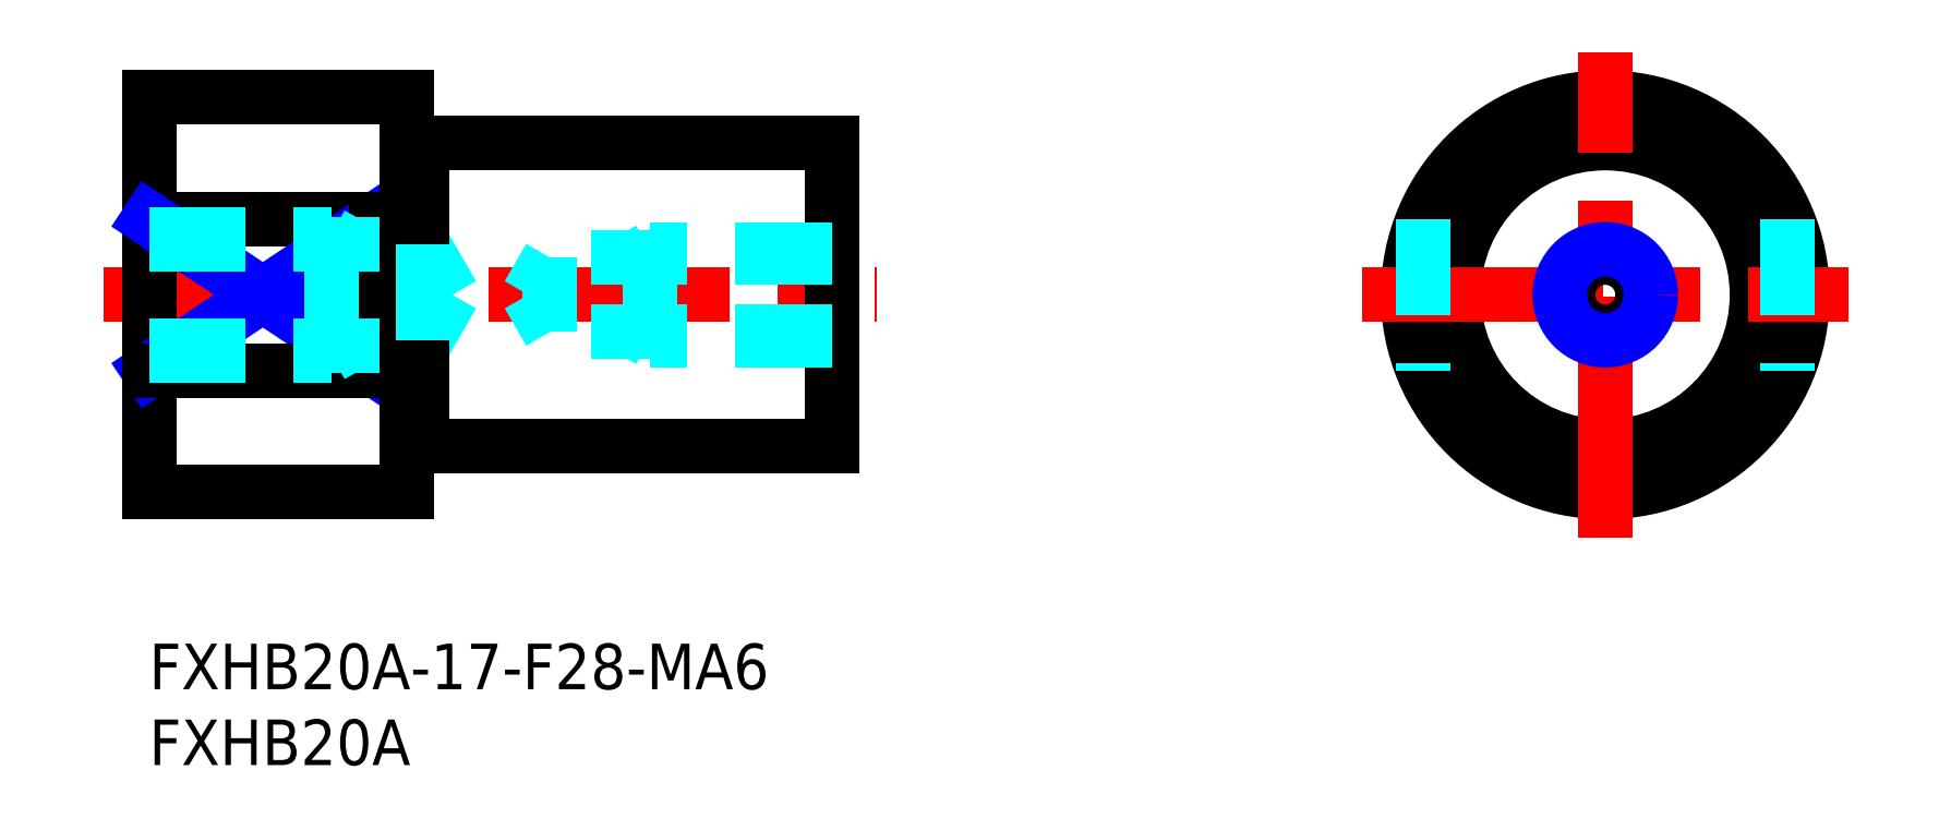
<metadata>
{"format":"dxf","ext":"dxf","renderer":"ezdxf+matplotlib","layout":"modelspace","background":"white","min_lineweight":24,"dpi":150}
</metadata>
<code>
0
SECTION
2
ENTITIES
0
INSERT
8
MSM_CONTINUOUS
2
*U6
10
0
20
0
30
0
0
INSERT
8
MSM_CONTINUOUS
2
*U7
10
0
20
0
30
0
0
LINE
8
MSM_CONTINUOUS
10
18
20
33
30
0
11
45
21
33
31
0
0
LINE
8
MSM_CENTER
10
-3
20
23
30
0
11
48
21
23
31
0
0
LINE
8
MSM_CONTINUOUS
10
6e-16
20
36
30
0
11
6e-16
21
10
31
0
0
LINE
8
MSM_CONTINUOUS
10
6e-16
20
28
30
0
11
15
21
28
31
0
0
LINE
8
MSM_NARROW
10
6e-16
20
28
30
0
11
15
21
18
31
0
0
LINE
8
MSM_NARROW
10
6e-16
20
18
30
0
11
15
21
28
31
0
0
LINE
8
MSM_CONTINUOUS
10
15
20
28
30
0
11
15
21
18
31
0
0
LINE
8
MSM_CONTINUOUS
10
6e-16
20
36
30
0
11
17
21
36
31
0
0
CIRCLE
8
MSM_CONTINUOUS
10
96
20
23
30
0
40
10
0
CIRCLE
8
MSM_CONTINUOUS
10
96
20
23
30
0
40
13
0
LINE
8
MSM_CENTER
10
96
20
7
30
0
11
96
21
39
31
0
0
LINE
8
MSM_CENTER
10
80
20
23
30
0
11
112
21
23
31
0
0
LINE
8
MSM_DASHED
10
84
20
28
30
0
11
84
21
18
31
0
0
LINE
8
MSM_DASHED
10
108
20
28
30
0
11
108
21
18
31
0
0
LINE
8
MSM_CONTINUOUS
10
6e-16
20
10
30
0
11
17
21
10
31
0
0
LINE
8
MSM_CONTINUOUS
10
6e-16
20
18
30
0
11
15
21
18
31
0
0
LINE
8
MSM_CONTINUOUS
10
18
20
13
30
0
11
45
21
13
31
0
0
LINE
8
MSM_DASHED
10
12
20
19
30
0
11
12
21
27
31
0
0
LINE
8
MSM_DASHED
10
18.08
20
26.32
30
0
11
20
21
23
31
0
0
LINE
8
MSM_DASHED
10
1.3e-15
20
19.68
30
0
11
18.08
21
19.68
31
0
0
LINE
8
MSM_DASHED
10
7e-16
20
19
30
0
11
12
21
19
31
0
0
LINE
8
MSM_DASHED
10
12
20
19
30
0
11
13.17
21
19.68
31
0
0
LINE
8
MSM_DASHED
10
18.08
20
19.68
30
0
11
20
21
23
31
0
0
LINE
8
MSM_DASHED
10
2e-16
20
27
30
0
11
12
21
27
31
0
0
LINE
8
MSM_DASHED
10
1.3e-15
20
26.32
30
0
11
18.08
21
26.32
31
0
0
LINE
8
MSM_DASHED
10
12
20
27
30
0
11
13.17
21
26.32
31
0
0
LINE
8
MSM_CONTINUOUS
10
17
20
36
30
0
11
17
21
10
31
0
0
LINE
8
MSM_CONTINUOUS
10
18
20
33
30
0
11
18
21
13
31
0
0
LINE
8
MSM_CONTINUOUS
10
17
20
32.9
30
0
11
18
21
32.9
31
0
0
LINE
8
MSM_CONTINUOUS
10
17
20
13.1
30
0
11
18
21
13.1
31
0
0
LINE
8
MSM_DASHED
10
18.08
20
26.32
30
0
11
18.08
21
19.68
31
0
0
LINE
8
MSM_CONTINUOUS
10
45
20
33
30
0
11
45
21
13
31
0
0
LINE
8
MSM_DASHED
10
45
20
26
30
0
11
33
21
26
31
0
0
LINE
8
MSM_DASHED
10
45
20
25.46
30
0
11
26.42
21
25.46
31
0
0
LINE
8
MSM_DASHED
10
45
20
20.54
30
0
11
26.42
21
20.54
31
0
0
LINE
8
MSM_DASHED
10
45
20
20
30
0
11
33
21
20
31
0
0
LINE
8
MSM_DASHED
10
33
20
20
30
0
11
33
21
26
31
0
0
LINE
8
MSM_DASHED
10
26.42
20
20.54
30
0
11
26.42
21
25.46
31
0
0
LINE
8
MSM_DASHED
10
26.42
20
25.46
30
0
11
25
21
23
31
0
0
LINE
8
MSM_DASHED
10
26.42
20
20.54
30
0
11
25
21
23
31
0
0
LINE
8
MSM_DASHED
10
33
20
20
30
0
11
32.06
21
20.54
31
0
0
LINE
8
MSM_DASHED
10
33
20
26
30
0
11
32.06
21
25.46
31
0
0
CIRCLE
8
MSM_CONTINUOUS
10
96
20
23
30
0
40
2.458
0
CIRCLE
8
MSM_NARROW
10
96
20
23
30
0
40
3
0
ENDSEC
0
EOF

</code>
